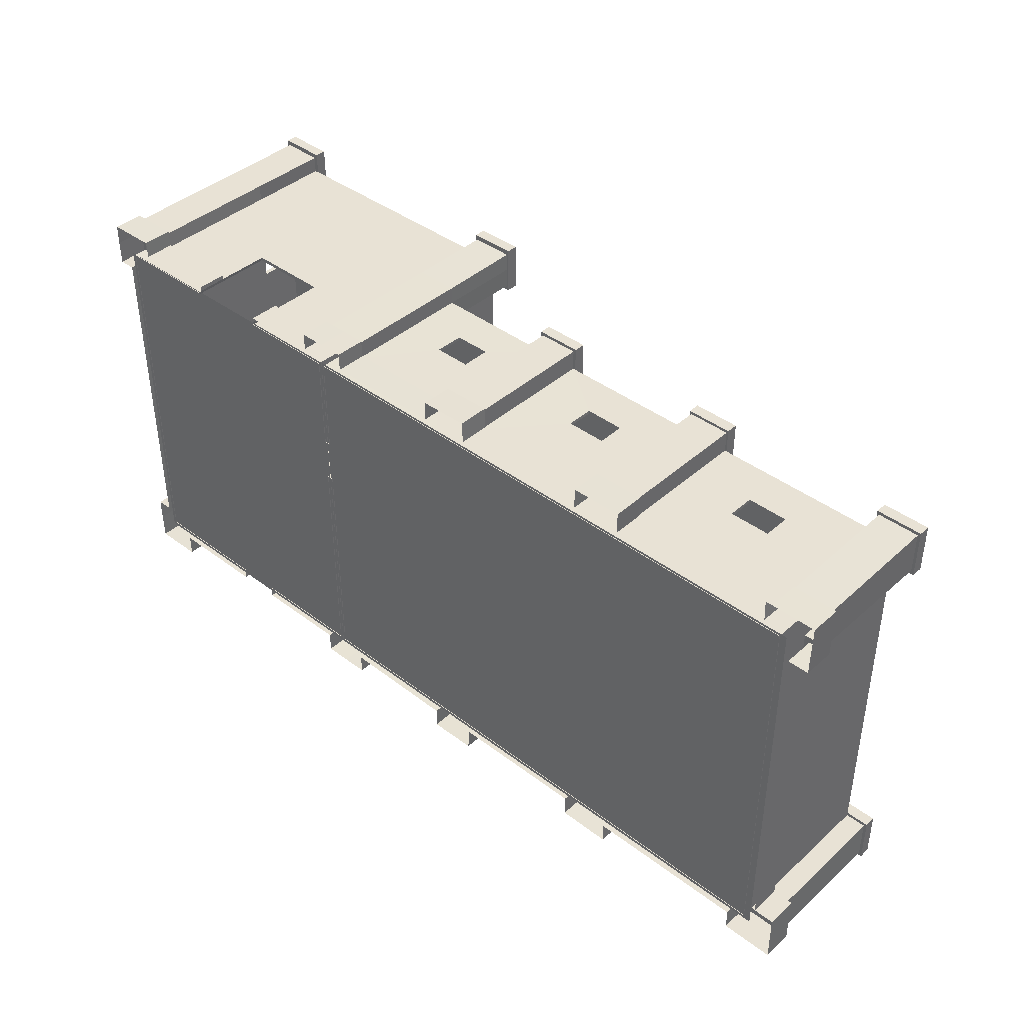
<metadata>
{"format":"obj","ext":"obj","renderer":"f3d","projection":"perspective","resolution":1024,"background":"white","views":[{"elev":40.9,"azim":42.7,"up":"+Z"}]}
</metadata>
<code>
g default
v 32.95 7.985 -13.33
v 35.15 7.985 -13.33
v 32.95 8.523 -13.33
v 35.15 8.523 -13.33
v 32.95 8.523 -15.65
v 35.15 8.523 -15.65
v 32.95 7.985 -15.65
v 35.15 7.985 -15.65
v 32.98 7.985 5.276
v 35.14 7.985 5.276
v 32.98 8.523 5.276
v 35.14 8.523 5.276
v 32.98 8.523 2.949
v 35.14 8.523 2.949
v 32.98 7.985 2.949
v 35.14 7.985 2.949
v 22.9 7.985 -13.33
v 25.07 7.985 -13.33
v 22.9 8.523 -13.33
v 25.07 8.523 -13.33
v 22.9 8.523 -15.65
v 25.07 8.523 -15.65
v 22.9 7.985 -15.65
v 25.07 7.985 -15.65
v 22.9 7.985 5.276
v 25.06 7.985 5.276
v 22.9 8.523 5.276
v 25.06 8.523 5.276
v 22.9 8.523 2.949
v 25.06 8.523 2.949
v 22.9 7.985 2.949
v 25.06 7.985 2.949
v 6.878 6.94 3.996
v 33.86 6.925 3.975
v 33.86 6.925 -14.2
v 6.878 6.94 -14.18
v 6.866 0.3253 4.079
v 6.866 0.3253 -14.32
v -7.157 0.3253 3.98
v -7.157 0.3253 -14.32
v 33.86 6.62 3.955
v 33.86 6.62 -14.23
v 6.878 6.636 -14.22
v 6.878 6.626 3.99
v -6.422 10.98 3.471
v -6.422 10.98 -13.54
v 6.185 10.99 -13.54
v 6.185 10.99 3.471
v 6.889 0.3253 4.08
v 6.889 0.3253 -14.34
v 34.06 0.3253 4.08
v 34.06 0.3253 -14.34
v 8.027 11.98 -14.47
v 8.027 11.98 -15.48
v 7.012 11.98 -15.47
v 5.996 11.99 -14.45
v 5.997 11.99 -15.46
v 7.03 11.99 -13.46
v 7.996 11.99 -13.47
v 5.996 11.99 -13.46
v 8.025 8.011 -14.47
v 8.025 8.011 -15.48
v 7.013 8.012 -15.47
v 5.996 8.013 -15.46
v 7.989 8.013 -13.46
v 7.03 6.94 -13.47
v 14.06 1.787 -15.48
v 15.97 1.787 -15.48
v 16.15 1.787 -15.69
v 13.87 1.786 -15.72
v 15.97 1.75 -14.46
v 16.18 1.75 -14.65
v 14.08 1.721 -14.52
v 13.87 1.72 -14.7
v 34.03 1.777 -15.46
v 34.04 7.987 -15.49
v 34.03 7.988 -13.49
v 34.03 1.774 -13.47
v 33.04 1.777 -15.46
v 33.04 7.987 -15.49
v 33.08 7.988 -13.49
v 33.04 7.988 -14.47
v 34.29 1.774 -13.26
v 34.03 1.777 -15.75
v 32.84 1.777 -15.75
v 33.04 1.75 -14.46
v 32.84 1.75 -14.71
v 22.99 1.75 -14.46
v 22.99 1.75 -15.46
v 22.73 1.75 -15.69
v 22.73 1.75 -14.64
v 24.98 1.75 -15.46
v 25.22 1.75 -15.72
v 22.99 7.987 -15.47
v 24.98 7.987 -15.47
v 23.03 7.98 -14.47
v 22.99 7.988 -13.49
v 24.98 7.988 -13.49
v 24.98 7.98 -14.47
v 24.98 1.75 -14.46
v 25.21 1.749 -14.7
v -6.134 11.98 -13.46
v -6.038 11.99 -14.44
v 15.97 7.985 -15.5
v 14.06 7.985 -15.5
v -6.135 10.95 3.172
v 6.725 0.2924 3.965
v 6.725 0.2924 -14.11
v -6.948 0.2924 3.965
v -6.948 0.2924 -14.11
v 7.029 0.2924 3.972
v 7.029 0.2924 -14.13
v 33.74 0.2924 3.972
v 33.74 0.2924 -14.13
v 6.725 0.2924 -2.98
v 7.029 0.2924 -2.98
v 6.725 0.2924 -0.7826
v 7.029 0.2924 -0.7826
v 5.995 1.75 4.151
v 6.725 4.342 -0.7826
v 5.995 1.75 -14.45
v 7.029 4.342 -0.7826
v 5.995 1.75 4.995
v 5.995 1.75 -15.47
v 6.725 4.342 -2.98
v 7.029 4.342 -2.98
v -8.007 1.747 -14.45
v -8.007 1.747 -13.47
v -8.013 1.748 3.167
v -6.009 1.75 -14.45
v -8.013 1.748 4.151
v -8.013 1.748 4.948
v -6.03 1.75 -15.51
v -8.013 1.75 -15.51
v -6.009 1.748 4.151
v -6.03 1.748 4.948
v 34.03 1.752 3.164
v 34.08 1.75 5.08
v 8.025 1.75 4.148
v 33.21 1.66 4.148
v 14.06 1.75 4.148
v 8.025 1.75 -14.46
v 14.06 7.98 -14.47
v 15.97 7.988 -14.47
v 22.99 1.75 4.148
v 8.025 1.75 4.992
v 15.97 1.75 5.138
v 14.06 1.75 5.138
v 33.15 1.75 5.098
v 8.025 1.75 -15.47
v 24.98 1.75 4.148
v 24.99 1.75 5.162
v 22.99 1.75 5.162
v -1.805 4.336 4.151
v -1.008 4.342 -14.45
v -1.805 0.2924 4.151
v -1.008 0.2924 -14.45
v -1.866 0.2924 3.965
v -1.008 4.342 -14.11
v -1.005 0.2924 -14.11
v -1.866 4.336 3.965
v 2.041 0.2924 3.965
v 1.182 4.342 -14.11
v 1.184 0.2924 -14.11
v 2.041 4.338 3.965
v 2.084 4.338 4.151
v 1.182 4.342 -14.45
v 2.084 0.2924 4.151
v 1.182 0.2924 -14.45
v 5.996 11.99 4.145
v 5.996 11.99 3.173
v 7.03 11.99 3.173
v -6.059 11.99 4.123
v -7.975 11.99 -14.44
v -7.973 11.99 -13.46
v -0.000597 11.99 -13.46
v -0.000597 11.99 -14.45
v -8.012 11.98 3.173
v -6.135 11.98 3.173
v -6.029 11.99 -15.51
v 34.03 7.988 3.148
v 34.03 7.994 5.124
v 7.03 6.94 3.17
v 15.02 6.925 3.149
v 23.99 6.925 3.149
v 33.04 6.925 3.149
v 23.99 6.925 -13.49
v 33.04 6.925 -13.49
v 33.04 7.988 4.132
v 15.97 7.988 4.132
v 14.06 7.988 4.132
v 15.02 6.925 -13.49
v 22.99 7.988 4.132
v 15.97 7.994 5.122
v 14.06 7.994 5.122
v 33.08 7.994 5.122
v 24.98 7.988 4.132
v 24.98 7.994 5.146
v 22.99 7.994 5.146
v 8.025 8.011 4.137
v -7.981 8.012 -13.47
v 8.025 8.011 4.982
v -7.981 8.013 -14.45
v 5.996 8.013 4.998
v -8.012 8.002 3.17
v -8.068 8.013 -15.51
v 5.996 8.013 4.154
v -6.03 8.004 4.948
v -6.029 8.013 -15.51
v -8.012 8.002 4.154
v -6.009 8.007 4.154
v -8.013 8.004 4.948
v -0.000905 8.013 -14.45
v -6.008 8.013 -14.45
v 5.996 8.013 -14.45
v -6.135 10.95 -13.46
v -0.000708 10.96 -13.46
v 5.996 10.96 -13.46
v 5.996 10.96 3.172
v -6.948 10.63 -14.11
v 6.726 10.63 -14.11
v -6.948 10.63 3.969
v 6.726 10.63 3.97
v 33.74 6.756 -14.15
v 7.03 6.771 -14.13
v 7.03 6.761 3.99
v 7.994 8.005 3.168
v 14.06 7.988 3.148
v 33.08 7.988 3.148
v 14.06 7.988 -13.49
v 15.97 7.988 -13.49
v 15.98 7.988 3.148
v 23 7.988 3.148
v 24.99 7.988 3.148
v 7.01 1.75 4.993
v 7.01 8.012 4.99
v 7.011 1.75 -15.47
v -1.805 1.749 4.151
v -1.008 1.75 -14.45
v 2.084 1.749 4.151
v 1.182 1.75 -14.45
v -8.206 1.748 -13.32
v -8.206 1.749 -14.45
v -8.211 0.2935 -14.45
v -8.211 0.2935 -13.32
v -8.211 1.748 4.151
v -8.211 1.748 3.006
v -8.211 0.2927 3.006
v -8.211 0.2924 4.151
v -8.193 1.748 5.123
v -8.193 0.2924 5.123
v -8.194 1.75 -15.74
v -8.194 0.2924 -15.74
v 5.813 1.75 5.191
v 5.813 0.2924 5.191
v 5.797 1.75 4.362
v 5.797 0.2924 4.362
v 13.85 1.75 5.338
v 13.85 0.2924 5.341
v 13.83 1.75 4.399
v 13.83 0.2924 4.402
v 22.79 1.75 4.353
v 22.79 1.75 5.372
v 22.79 0.2924 4.371
v 22.79 0.2924 5.375
v 32.94 0.2924 4.356
v 32.91 0.2924 5.349
v 32.91 1.75 5.346
v 32.96 1.656 4.353
v 32.84 0.3131 -15.75
v 32.84 0.2924 -14.71
v 22.73 0.2924 -14.64
v 22.73 0.2924 -15.69
v 13.88 0.2555 -14.71
v 13.87 0.2475 -15.72
v 5.797 1.75 -15.66
v 5.811 1.75 -14.64
v 5.797 0.2924 -15.66
v 5.811 0.2924 -14.64
v -5.846 0.2924 4.356
v -1.805 0.2924 4.356
v -1.805 1.749 4.356
v -5.846 1.748 4.356
v -5.873 1.748 5.155
v -5.873 0.2924 5.155
v 2.084 0.2924 4.356
v 2.084 1.749 4.356
v 7.01 0.2928 5.2
v 7.01 1.75 5.198
v 8.189 1.75 5.197
v 8.189 0.293 5.2
v 8.206 0.2932 4.356
v 8.206 1.75 4.353
v 16.14 1.75 5.388
v 16.14 0.2932 5.391
v 16.17 0.2932 4.356
v 16.17 1.75 4.353
v 25.18 0.2932 5.39
v 25.18 1.75 5.387
v 25.17 0.2932 4.356
v 25.17 1.75 4.353
v 34.1 0.2932 5.348
v 34.1 1.75 5.345
v 34.29 0.2924 2.933
v 34.29 1.752 2.93
v 34.29 0.2924 -13.26
v 34.03 0.3131 -15.75
v -5.815 1.75 -14.64
v -1.008 1.75 -14.64
v -1.008 0.2924 -14.64
v -5.816 0.2924 -14.64
v 1.182 1.75 -14.64
v 1.182 0.2924 -14.64
v 7.011 1.749 -15.67
v 7.01 0.292 -15.67
v 8.217 1.749 -15.66
v 8.217 0.2918 -15.66
v 8.22 0.2935 -14.69
v 8.22 1.751 -14.7
v 25.21 0.2914 -14.7
v 25.22 0.2924 -15.71
v 16.18 0.2924 -14.64
v 16.15 0.2484 -15.69
v -5.832 1.75 -15.72
v -5.832 0.2924 -15.72
v 20.49 6.05 4.133
v 18.64 6.05 4.133
v 20.49 4.78 4.135
v 18.62 4.78 4.135
v 29.75 4.784 4.136
v 27.84 4.787 4.135
v 29.76 6.037 4.133
v 27.84 6.048 4.133
v 12.03 4.787 4.136
v 10.28 4.79 4.136
v 12.03 6.168 4.134
v 10.31 6.154 4.136
v 27.84 4.786 3.961
v 27.84 6.768 3.962
v 29.75 4.779 3.959
v 29.75 6.756 3.959
v 20.5 6.765 3.972
v 18.64 6.765 3.974
v 20.49 4.786 3.968
v 18.63 4.786 3.97
v 10.28 4.785 3.978
v 10.31 6.762 3.986
v 12.02 4.785 3.976
v 12.03 6.627 3.983
v -6.945 8.622 -9.87
v -6.948 8.619 -1.278
v -6.948 8.619 -4.845
v -6.948 10.02 -6.399
v -6.948 8.619 -6.399
v -6.941 8.623 -11.43
v -6.948 8.619 0.2803
v -6.948 8.619 -14.11
v -6.948 8.619 3.969
v -6.948 0.2924 -3.791
v -6.948 0.2924 -8.794
v -6.135 11.98 -8.904
v -6.135 10.95 -8.905
v -6.135 11.98 -4.041
v -6.135 10.95 -4.042
v 33.74 6.756 3.955
v 7.03 6.765 -2.99
v 7.03 6.764 -0.9704
v 18.57 0.2924 3.972
v 20.56 0.2924 3.972
v 12.04 0.2924 3.972
v 10.21 0.2924 3.972
v 7.03 4.532 -14.13
v 33.74 4.558 -14.14
v 7.03 4.312 3.983
v 29.78 0.2924 3.972
v 27.77 0.2924 3.972
v 33.74 4.372 3.96
v 10.27 4.319 3.977
v 12.03 4.323 3.976
v 18.62 4.338 3.97
v 20.5 4.342 3.969
v 27.83 4.358 3.963
v 29.76 4.363 3.961
v -6.948 10.02 -1.278
v -6.948 10.02 0.2803
v -6.948 10.02 3.969
v -6.948 10.02 -14.11
v -6.941 10.02 -11.43
v -6.948 10.02 -4.845
v -6.945 10.02 -9.87
v -6.948 10.63 -1.278
v -6.948 10.63 0.2803
v -6.941 10.64 -11.43
v -6.948 10.63 -4.845
v -6.948 10.63 -6.399
v -6.945 10.64 -9.87
v 6.726 8.44 3.969
v 6.726 9.953 3.97
v 6.726 8.624 -14.11
v 6.726 9.949 -14.11
v 15.97 1.75 4.148
v -8.013 11.98 4.948
v -6.03 11.98 4.948
v -8.012 11.99 -15.51
v -1.641 8.55 3.969
v -1.627 9.991 3.969
v -1.621 10.63 3.969
v 2.21 8.499 3.969
v 2.204 9.974 3.969
v 2.201 10.63 3.97
v 6.726 4.366 3.967
v 6.726 4.549 -14.11
v -6.948 4.456 3.967
v -6.948 4.456 2.123
v -6.948 4.456 -2.535
v -6.948 4.456 -4.318
v -6.948 4.456 -7.597
v -6.947 4.456 -9.332
v -6.945 4.457 -12.77
v -6.948 4.456 -14.11
v 1.249 8.622 -14.11
v 1.27 9.976 -14.11
v 1.28 10.63 -14.11
v -0.9731 8.621 -14.11
v -0.9619 9.987 -14.11
v -0.9566 10.63 -14.11
v 6.726 8.489 -0.7851
v 6.726 9.952 -0.786
v 6.726 10.63 -0.7864
v 6.726 8.51 -2.933
v 6.726 9.952 -2.917
v 6.726 10.63 -2.909
v 10.31 6.154 3.985
v 12.03 6.168 3.983
v 27.84 6.048 3.982
v 29.76 6.037 3.982
v 18.64 6.05 3.982
v 20.49 6.05 3.982
v 8.04 11.99 3.173
v 8.04 11.99 4.145
v 8.04 11.99 5.032
v 7.03 11.99 5.032
v 5.996 11.99 5.032
v -8.012 11.98 4.124
v 6.899 10.63 4.055
v -7.086 10.62 4.055
v 6.899 10.63 -14.31
v -7.086 10.62 -14.31
v 13.94 7.985 -13.33
v 16.11 7.985 -13.33
v 13.94 8.523 -13.33
v 16.11 8.523 -13.33
v 13.94 8.523 -15.65
v 16.11 8.523 -15.65
v 13.94 7.985 -15.65
v 16.11 7.985 -15.65
v 13.94 7.985 5.276
v 16.1 7.985 5.276
v 13.94 8.523 5.276
v 16.1 8.523 5.276
v 13.94 8.523 2.949
v 16.1 8.523 2.949
v 13.94 7.985 2.949
v 16.1 7.985 2.949
v -8.171 11.97 -13.33
v -5.85 11.97 -13.33
v -8.171 12.51 -13.33
v -5.85 12.51 -13.33
v -8.171 12.51 -15.65
v -5.85 12.51 -15.65
v -8.171 11.97 -15.65
v -5.85 11.97 -15.65
v -8.171 11.97 5.177
v -5.865 11.97 5.177
v -8.171 12.51 5.177
v -5.865 12.51 5.177
v -8.171 12.51 2.949
v -5.865 12.51 2.949
v -8.171 11.97 2.949
v -5.865 11.97 2.949
v 5.925 11.97 -13.33
v 8.143 11.97 -13.33
v 5.925 12.51 -13.33
v 8.143 12.51 -13.33
v 5.925 12.51 -15.65
v 8.143 12.51 -15.65
v 5.925 11.97 -15.65
v 8.143 11.97 -15.65
v 5.925 11.97 5.276
v 8.132 11.97 5.276
v 5.925 12.51 5.276
v 8.132 12.51 5.276
v 5.925 12.51 2.949
v 8.132 12.51 2.949
v 5.925 11.97 2.949
v 8.132 11.97 2.949
v 7.976 6.938 3.167
v 7.969 6.938 -13.47
v -7.186 9.988 -1.274
v -7.19 9.987 0.2865
v -7.193 11.98 3.173
v -7.183 11.98 -4.035
v -7.184 8.005 -4.038
v -7.187 8.617 -1.276
v -7.172 11.99 -8.891
v -7.176 10.01 -6.396
v -7.18 10.01 -4.834
v -7.181 8.619 -4.835
v -7.177 8.62 -6.397
v -7.174 8.008 -8.894
v -7.17 10.03 -9.87
v -7.171 8.622 -9.871
v -7.165 10.03 -11.43
v -7.154 11.98 -13.46
v -7.164 8.011 -13.46
v -7.167 8.623 -11.43
v -7.191 8.616 0.2852
v -7.195 8.002 3.171
v -7.195 1.747 3.167
v -7.193 1.747 -3.895
v -7.192 1.746 -8.803
v -7.19 1.746 -13.47
v -7.413 1.748 3.007
v -7.413 0.2925 3.006
v -7.412 1.748 -3.911
v -7.413 0.2925 -3.894
v -7.413 0.2923 -8.799
v -7.41 1.747 -8.816
v -7.408 1.747 -13.32
v -7.413 0.2923 -13.32
v 7.007 6.636 -14.22
v 7.007 6.626 3.99
v -0.006881 8.01 4.154
v -0.03155 11.99 4.134
v -0.06933 11.98 3.173
v -0.06944 10.96 3.172
v 35.01 1.775 -14.41
v 35.01 7.987 -14.44
v 35.01 7.987 -13.49
v 35.01 1.774 -13.47
v 35.01 1.777 -15.46
v 35.01 7.986 -15.49
v 35.01 7.993 4.103
v 35.03 1.753 4.09
v 35.01 1.753 3.158
v 35.01 7.988 3.142
v 35.06 1.753 5.074
v 35.01 7.997 5.118
v 35.29 1.751 4.119
v 35.29 0.2928 4.122
v 35.27 0.2923 2.925
v 35.27 1.752 2.922
v 35.3 0.2932 5.34
v 35.3 1.75 5.338
v 35.27 0.2924 -13.26
v 35.27 1.774 -13.26
v 35.27 0.3022 -14.41
v 35.27 1.776 -14.41
v 35.27 0.3131 -15.75
v 35.27 1.777 -15.75
v 23.99 7.988 3.148
v 15.02 7.988 3.148
v 23.99 7.988 -13.49
v 15.02 7.988 -13.49
g _pasted__pCube29
f 3 4 6 5
f 5 6 8 7
f 7 8 2 1
f 2 8 6 4
f 7 1 3 5
f 9 10 12 11
f 11 12 14 13
f 15 16 10 9
f 10 16 14 12
f 15 9 11 13
f 19 20 22 21
f 21 22 24 23
f 23 24 18 17
f 18 24 22 20
f 23 17 19 21
f 25 26 28 27
f 27 28 30 29
f 31 32 26 25
f 26 32 30 28
f 31 25 27 29
f 35 36 33 34
f 38 40 39 37
f 41 44 43 42
f 45 48 47 46
f 51 52 50 49
f 53 61 62 54
f 63 55 54 62
f 55 63 64 57
f 65 59 58 66
f 65 66 498
f 59 65 61 53
f 67 68 69 70
f 68 71 72 69
f 73 67 70 74
f 537 538 539 540
f 541 542 538 537
f 76 75 79 80
f 75 76 542 541
f 85 79 75 84
f 86 79 85 87
f 88 89 90 91
f 89 92 93 90
f 71 88 91 72
f 88 96 94 89
f 92 100 101 93
f 217 218 60 176
f 216 217 176 102
f 122 374 111 118
f 126 372 225 366
f 126 366 367 122
f 126 116 112 372
f 122 367 226 374
f 115 116 126 125
f 118 117 120 122
f 242 243 244 245
f 167 121 241
f 420 159 424 357
f 424 425 387 357
f 425 426 220 387
f 163 164 108 412
f 110 160 159 420
f 421 163 412 399
f 400 422 421 399
f 221 423 422 400
f 424 159 163 421
f 421 422 425 424
f 422 423 426 425
f 203 201 175 174
f 127 128 201 203
f 203 174 404 206
f 127 203 206 134
f 535 536 106 179
f 171 219 536 535
f 240 119 166
f 165 411 107 162
f 397 408 409 398
f 398 409 410 223
f 161 413 358 405
f 406 405 358 386
f 407 406 386 222
f 161 405 408 165
f 409 408 405 406
f 410 409 406 407
f 165 408 397 411
f 161 158 109 413
f 66 58 172 183
f 120 125 126 122
f 187 563 97
f 192 187 97 231
f 81 98 187 188
f 187 98 563
f 172 439 227 183
f 86 100 99 82
f 88 71 144 96
f 139 141 334 335
f 334 141 191 336
f 139 335 337 200
f 336 191 200 337
f 60 218 219 171
f 308 309 310 311
f 280 281 282 283
f 162 168 240
f 162 240 166 165
f 240 168 286 287
f 165 166 154 161
f 238 158 161 154
f 156 158 238
f 173 211 533 534
f 534 533 207 170
f 241 164 163 167
f 169 164 241
f 160 157 239
f 310 309 239 157
f 159 155 167 163
f 499 500 501 502
f 502 503 504 499
f 505 506 507 502
f 503 508 509 510
f 510 509 506 505
f 510 505 511 512
f 513 514 515 516
f 512 516 515 510
f 514 513 511 505
f 501 500 517 518
f 503 518 517 504
f 508 503 502 507
f 58 60 171 172
f 176 177 103 102
f 60 56 177 176
f 534 535 179 173
f 171 535 534 170
f 361 362 216 102
f 363 364 362 361
f 106 364 363 179
f 215 213 177 56
f 213 214 103 177
f 185 233 561
f 185 184 232 233
f 184 562 232
f 186 185 234 229
f 185 561 234
f 184 228 562
f 192 564 230
f 192 231 564
f 227 497 183
f 184 497 227 228
f 543 544 545 546
f 547 544 543 548
f 78 77 181 137
f 155 130 214 213
f 213 167 155
f 167 213 215 121
f 211 135 154 533
f 533 154 166
f 131 210 205 129
f 519 518 503 520
f 521 510 515 522
f 520 503 510 521
f 73 142 61 143
f 151 140 330 331
f 330 140 189 332
f 151 331 333 197
f 332 189 197 333
f 356 414 415 351
f 356 358 413 414
f 351 415 416 352
f 352 416 417 354
f 414 413 109
f 415 414 109 359
f 416 415 359
f 417 416 359 360
f 355 419 420 357
f 420 419 110
f 354 417 418 350
f 418 417 360
f 350 418 419 355
f 419 418 360 110
f 125 430 399 412
f 430 431 400 399
f 431 432 221 400
f 411 120 117 107
f 125 412 108 115
f 397 427 120 411
f 398 428 427 397
f 223 429 428 398
f 120 427 430 125
f 427 428 431 430
f 428 429 432 431
f 374 378 371 111
f 380 381 369 368
f 381 382 376 369
f 379 380 368 370
f 378 379 370 371
f 113 375 383 377
f 382 383 375 376
f 433 226 347
f 348 379 378 346
f 345 380 379 348
f 344 381 380 345
f 338 382 381 344
f 340 383 382 338
f 377 383 340
f 224 225 372 373
f 373 372 112 114
f 233 232 190 193
f 96 144 231 97
f 229 234 197 189
f 82 99 98 81
f 77 81 229 181
f 143 61 65 230
f 228 227 200 191
f 81 188 186 229
f 65 498 192 230
f 246 247 248 249
f 251 250 246 249
f 524 523 525 526
f 527 528 529 530
f 526 525 528 527
f 194 195 148 147
f 148 195 191 141
f 151 197 198 152
f 193 145 153 199
f 235 236 204 123
f 202 236 235 146
f 204 443 170 207
f 123 204 207 119
f 202 146 139 200
f 202 200 440 441
f 285 284 250 251
f 208 136 135 211
f 132 212 210 131
f 252 324 325 253
f 206 209 133 134
f 243 252 253 244
f 209 180 103 214
f 133 209 214 130
f 325 324 308 311
f 64 63 237 124
f 237 63 62 150
f 150 62 61 142
f 57 64 215 56
f 64 124 121 215
f 105 104 68 67
f 144 71 68 104
f 73 143 105 67
f 94 95 92 89
f 99 100 92 95
f 80 79 86 82
f 135 238 154
f 130 155 239
f 160 239 155 159
f 286 257 256 287
f 255 254 256 257
f 288 289 254 255
f 290 289 288 291
f 292 261 260 293
f 259 258 260 261
f 294 258 259 295
f 296 264 262 297
f 263 262 264 265
f 265 298 299 263
f 300 266 269 301
f 266 267 268 269
f 549 550 551 552
f 553 550 549 554
f 304 306 83 305
f 556 555 557 558
f 558 557 559 560
f 87 85 270 271
f 271 320 101 87
f 93 101 320 321
f 90 93 321 273
f 272 91 90 273
f 272 322 72 91
f 69 72 322 323
f 70 69 323 275
f 274 74 70 275
f 274 318 319 74
f 317 316 319 318
f 315 314 316 317
f 276 314 315 278
f 312 277 279 313
f 149 140 269 268
f 238 135 283 282
f 119 240 287 256
f 83 78 137 305
f 284 285 280 283
f 299 298 300 301
f 130 239 309 308
f 241 121 277 312
f 121 124 276 277
f 142 73 74 319
f 100 86 87 101
f 193 190 327 326
f 331 330 340 338
f 329 328 344 345
f 335 334 348 346
f 224 373 377 365
f 377 373 114 113
f 294 295 296 297
f 156 238 282 281
f 84 307 270 85
f 307 84 560 559
f 279 277 276 278
f 169 241 312 313
f 292 293 290 291
f 358 356 385 386
f 351 352 389 384
f 386 385 392 222
f 384 389 394 391
f 384 391 392 385
f 353 395 394 389
f 355 357 387 388
f 388 387 220 393
f 354 350 390 353
f 353 390 396 395
f 388 393 396 390
f 194 147 401 190
f 401 145 328 329
f 401 329 327 190
f 149 196 189 140
f 148 141 260 258
f 153 145 262 263
f 145 401 297 262
f 401 147 294 297
f 151 152 299 301
f 140 151 301 269
f 141 139 293 260
f 198 199 153 152
f 328 145 193 326
f 139 146 290 293
f 146 235 289 290
f 235 123 254 289
f 123 119 256 254
f 147 148 258 294
f 152 153 263 299
f 180 209 206 404
f 308 324 133 130
f 252 243 127 134
f 324 252 134 133
f 135 136 284 283
f 136 132 250 284
f 246 250 132 131
f 243 242 128 127
f 247 246 131 129
f 124 237 314 276
f 237 150 316 314
f 150 142 319 316
f 441 442 236 202
f 442 443 204 236
f 227 439 440 200
f 268 267 302 303
f 303 302 553 554
f 138 149 268 303
f 196 149 138 182
f 182 138 547 548
f 336 337 433 434
f 332 333 435 436
f 326 327 437 438
f 435 339 341 436
f 437 343 342 438
f 433 347 349 434
f 205 210 444 178
f 208 211 173 403
f 210 212 402 444
f 132 136 208 212
f 212 208 403 402
f 433 337 335 346
f 336 434 348 334
f 435 333 331 338
f 332 436 340 330
f 437 327 329 345
f 326 438 344 328
f 448 447 445 446
f 451 452 454 453
f 453 454 456 455
f 455 456 450 449
f 450 456 454 452
f 455 449 451 453
f 457 458 460 459
f 459 460 462 461
f 463 464 458 457
f 458 464 462 460
f 463 457 459 461
f 467 468 470 469
f 469 470 472 471
f 471 472 466 465
f 466 472 470 468
f 471 465 467 469
f 473 474 476 475
f 475 476 478 477
f 479 480 474 473
f 474 480 478 476
f 479 473 475 477
f 483 484 486 485
f 485 486 488 487
f 487 488 482 481
f 482 488 486 484
f 487 481 483 485
f 489 490 492 491
f 491 492 494 493
f 495 496 490 489
f 490 496 494 492
f 495 489 491 493
f 175 201 515 514
f 201 128 522 515
f 205 178 501 518
f 129 205 518 519
f 248 247 523 524
f 242 245 530 529
f 43 44 532 531
f 525 523 519 520
f 529 528 521 522
f 528 525 520 521
f 523 247 129 519
f 242 529 522 128
f 361 102 514 505
f 179 363 502 501
f 363 361 505 502
f 384 385 500 499
f 388 390 511 513
f 353 389 507 506
f 354 353 506 509
f 351 384 499 504
f 385 356 517 500
f 355 388 513 516
f 389 352 508 507
f 390 350 512 511
f 356 351 504 517
f 352 354 509 508
f 350 355 516 512
f 533 166 119 207
f 2 4 3 1
f 14 16 15 13
f 466 468 467 465
f 478 480 479 477
f 494 496 495 493
f 482 484 483 481
f 77 78 540 539
f 137 181 546 545
f 304 305 552 551
f 83 306 555 556
f 83 556 540 78
f 558 560 541 537
f 560 84 75 541
f 556 558 537 540
f 552 305 137 545
f 303 554 547 138
f 549 552 545 544
f 554 549 544 547
f 450 452 451 449
f 18 20 19 17
f 462 464 463 461
f 30 32 31 29
f 346 378 374
f 346 374 226 433
f 437 434 349 343
f 345 348 434 437
f 435 438 342 339
f 377 340 436 365
f 365 436 341
f 338 344 438 435

</code>
